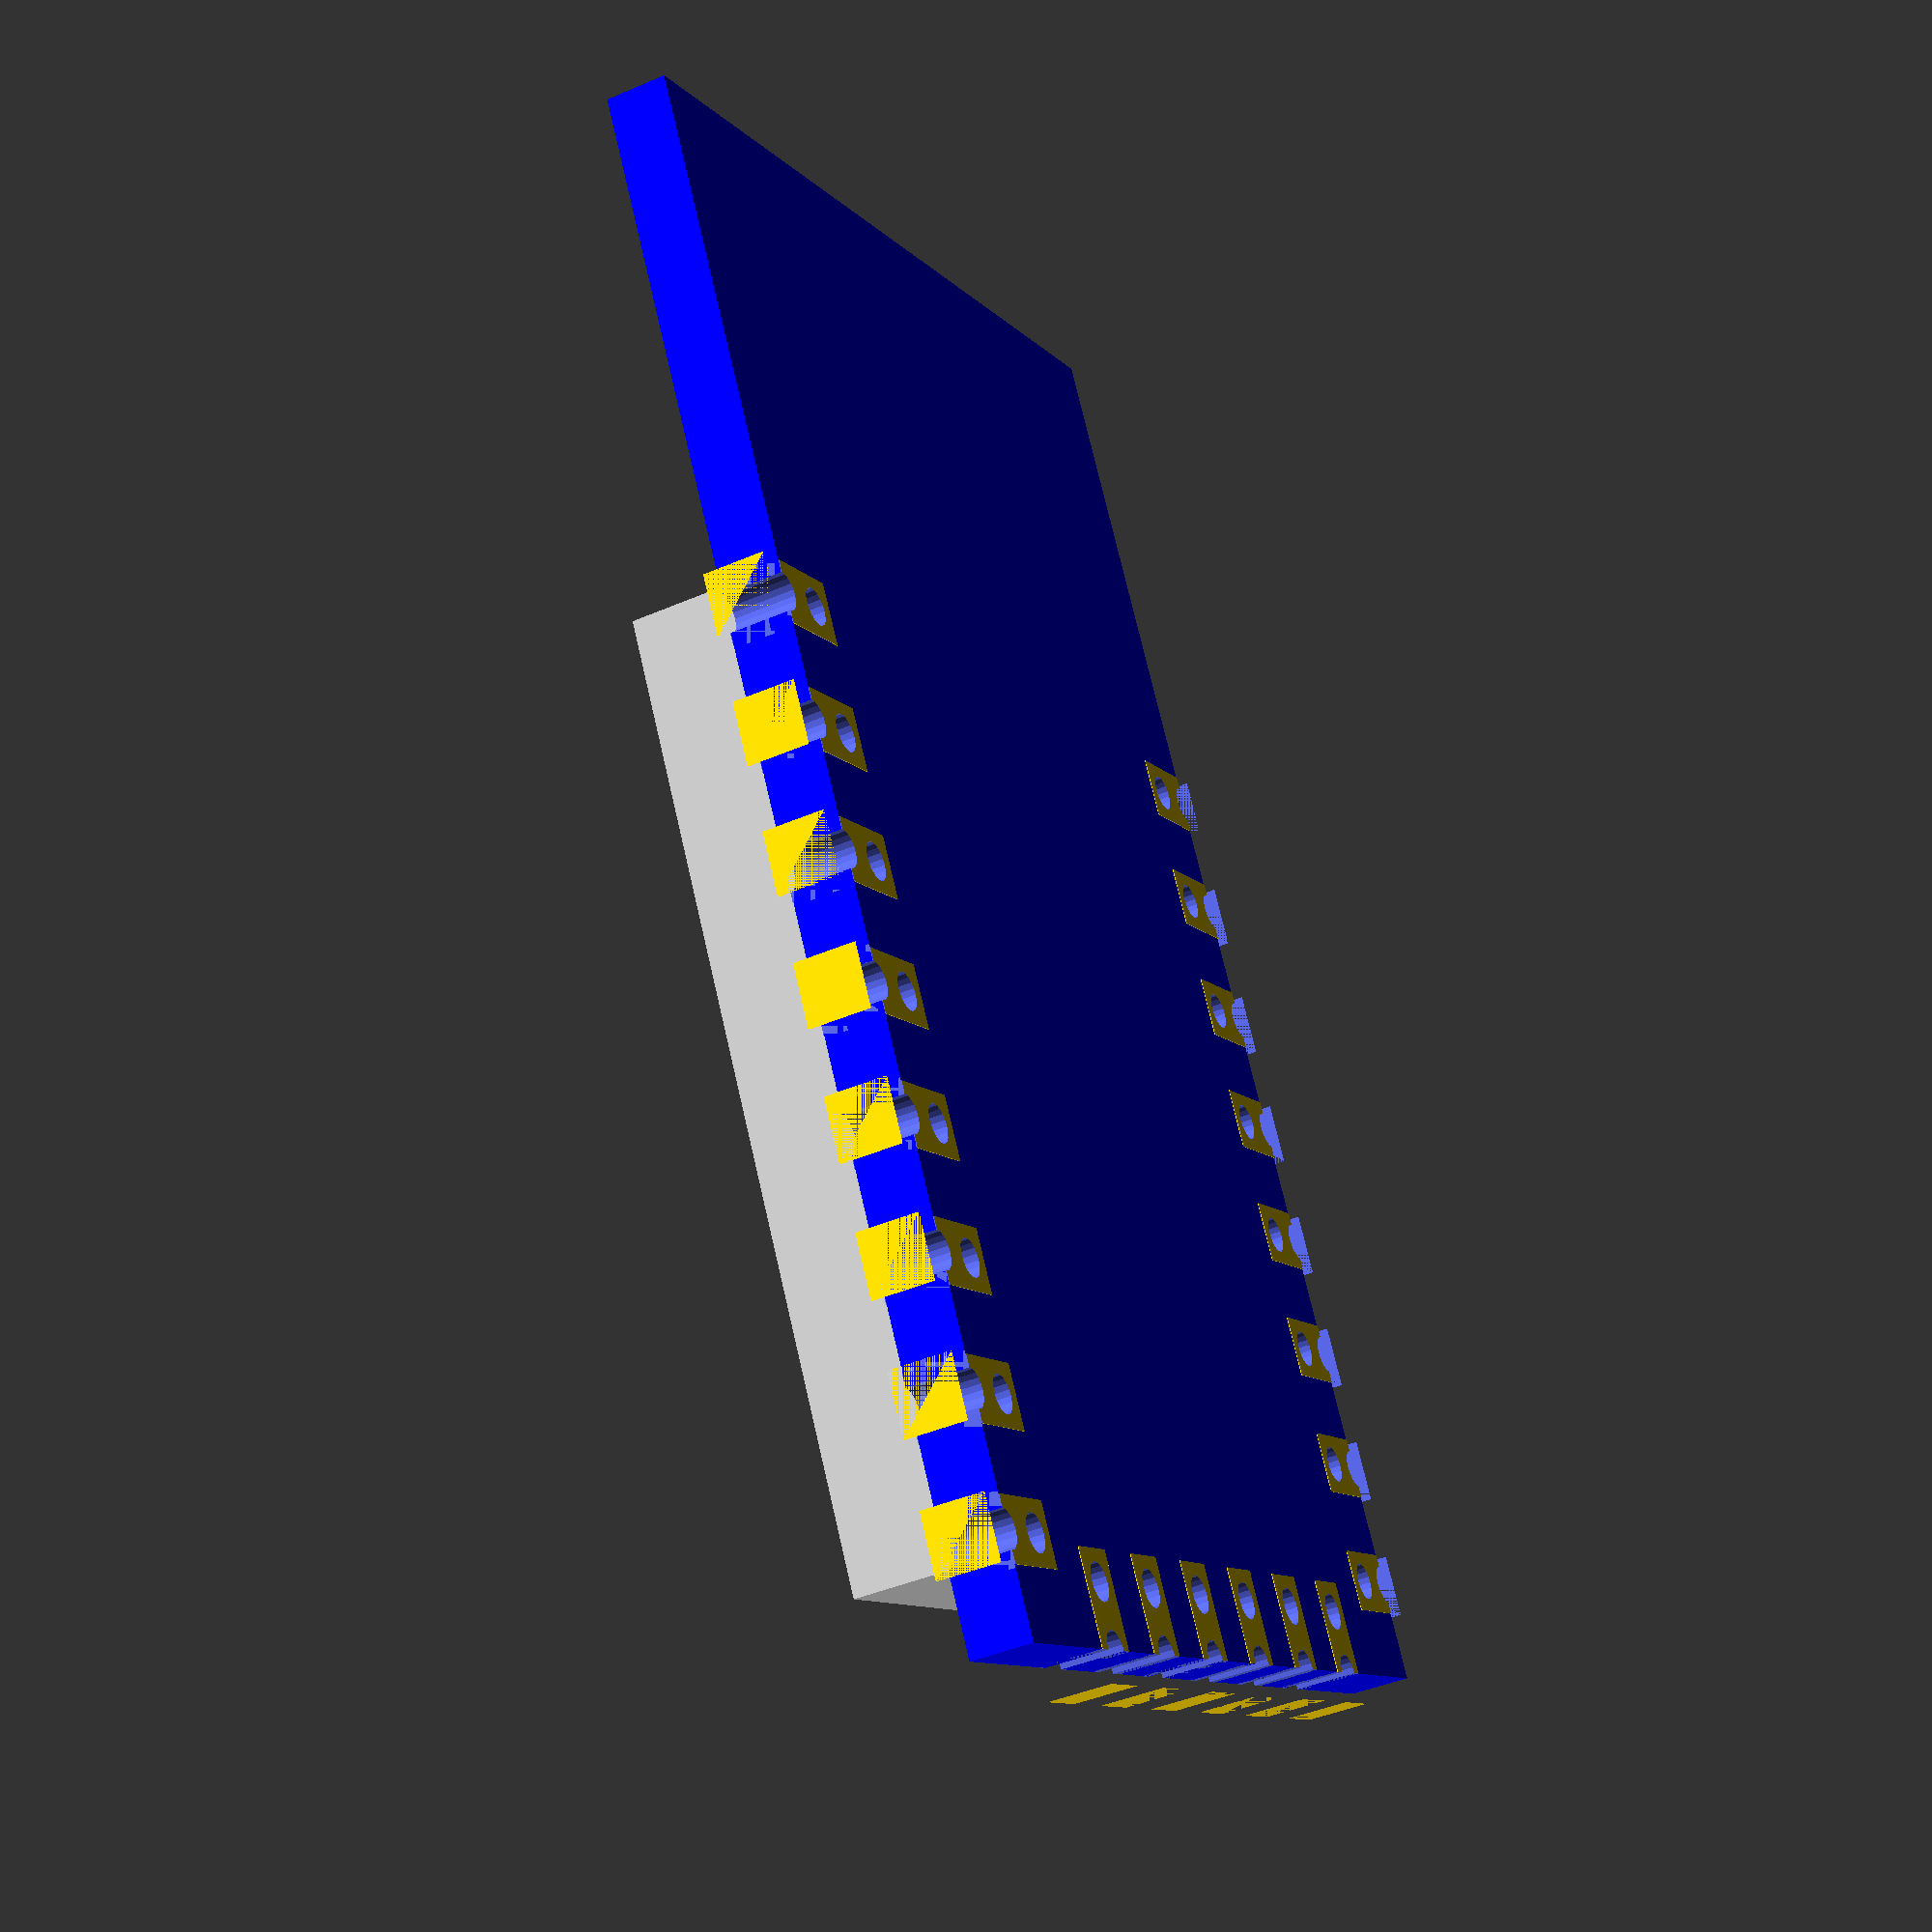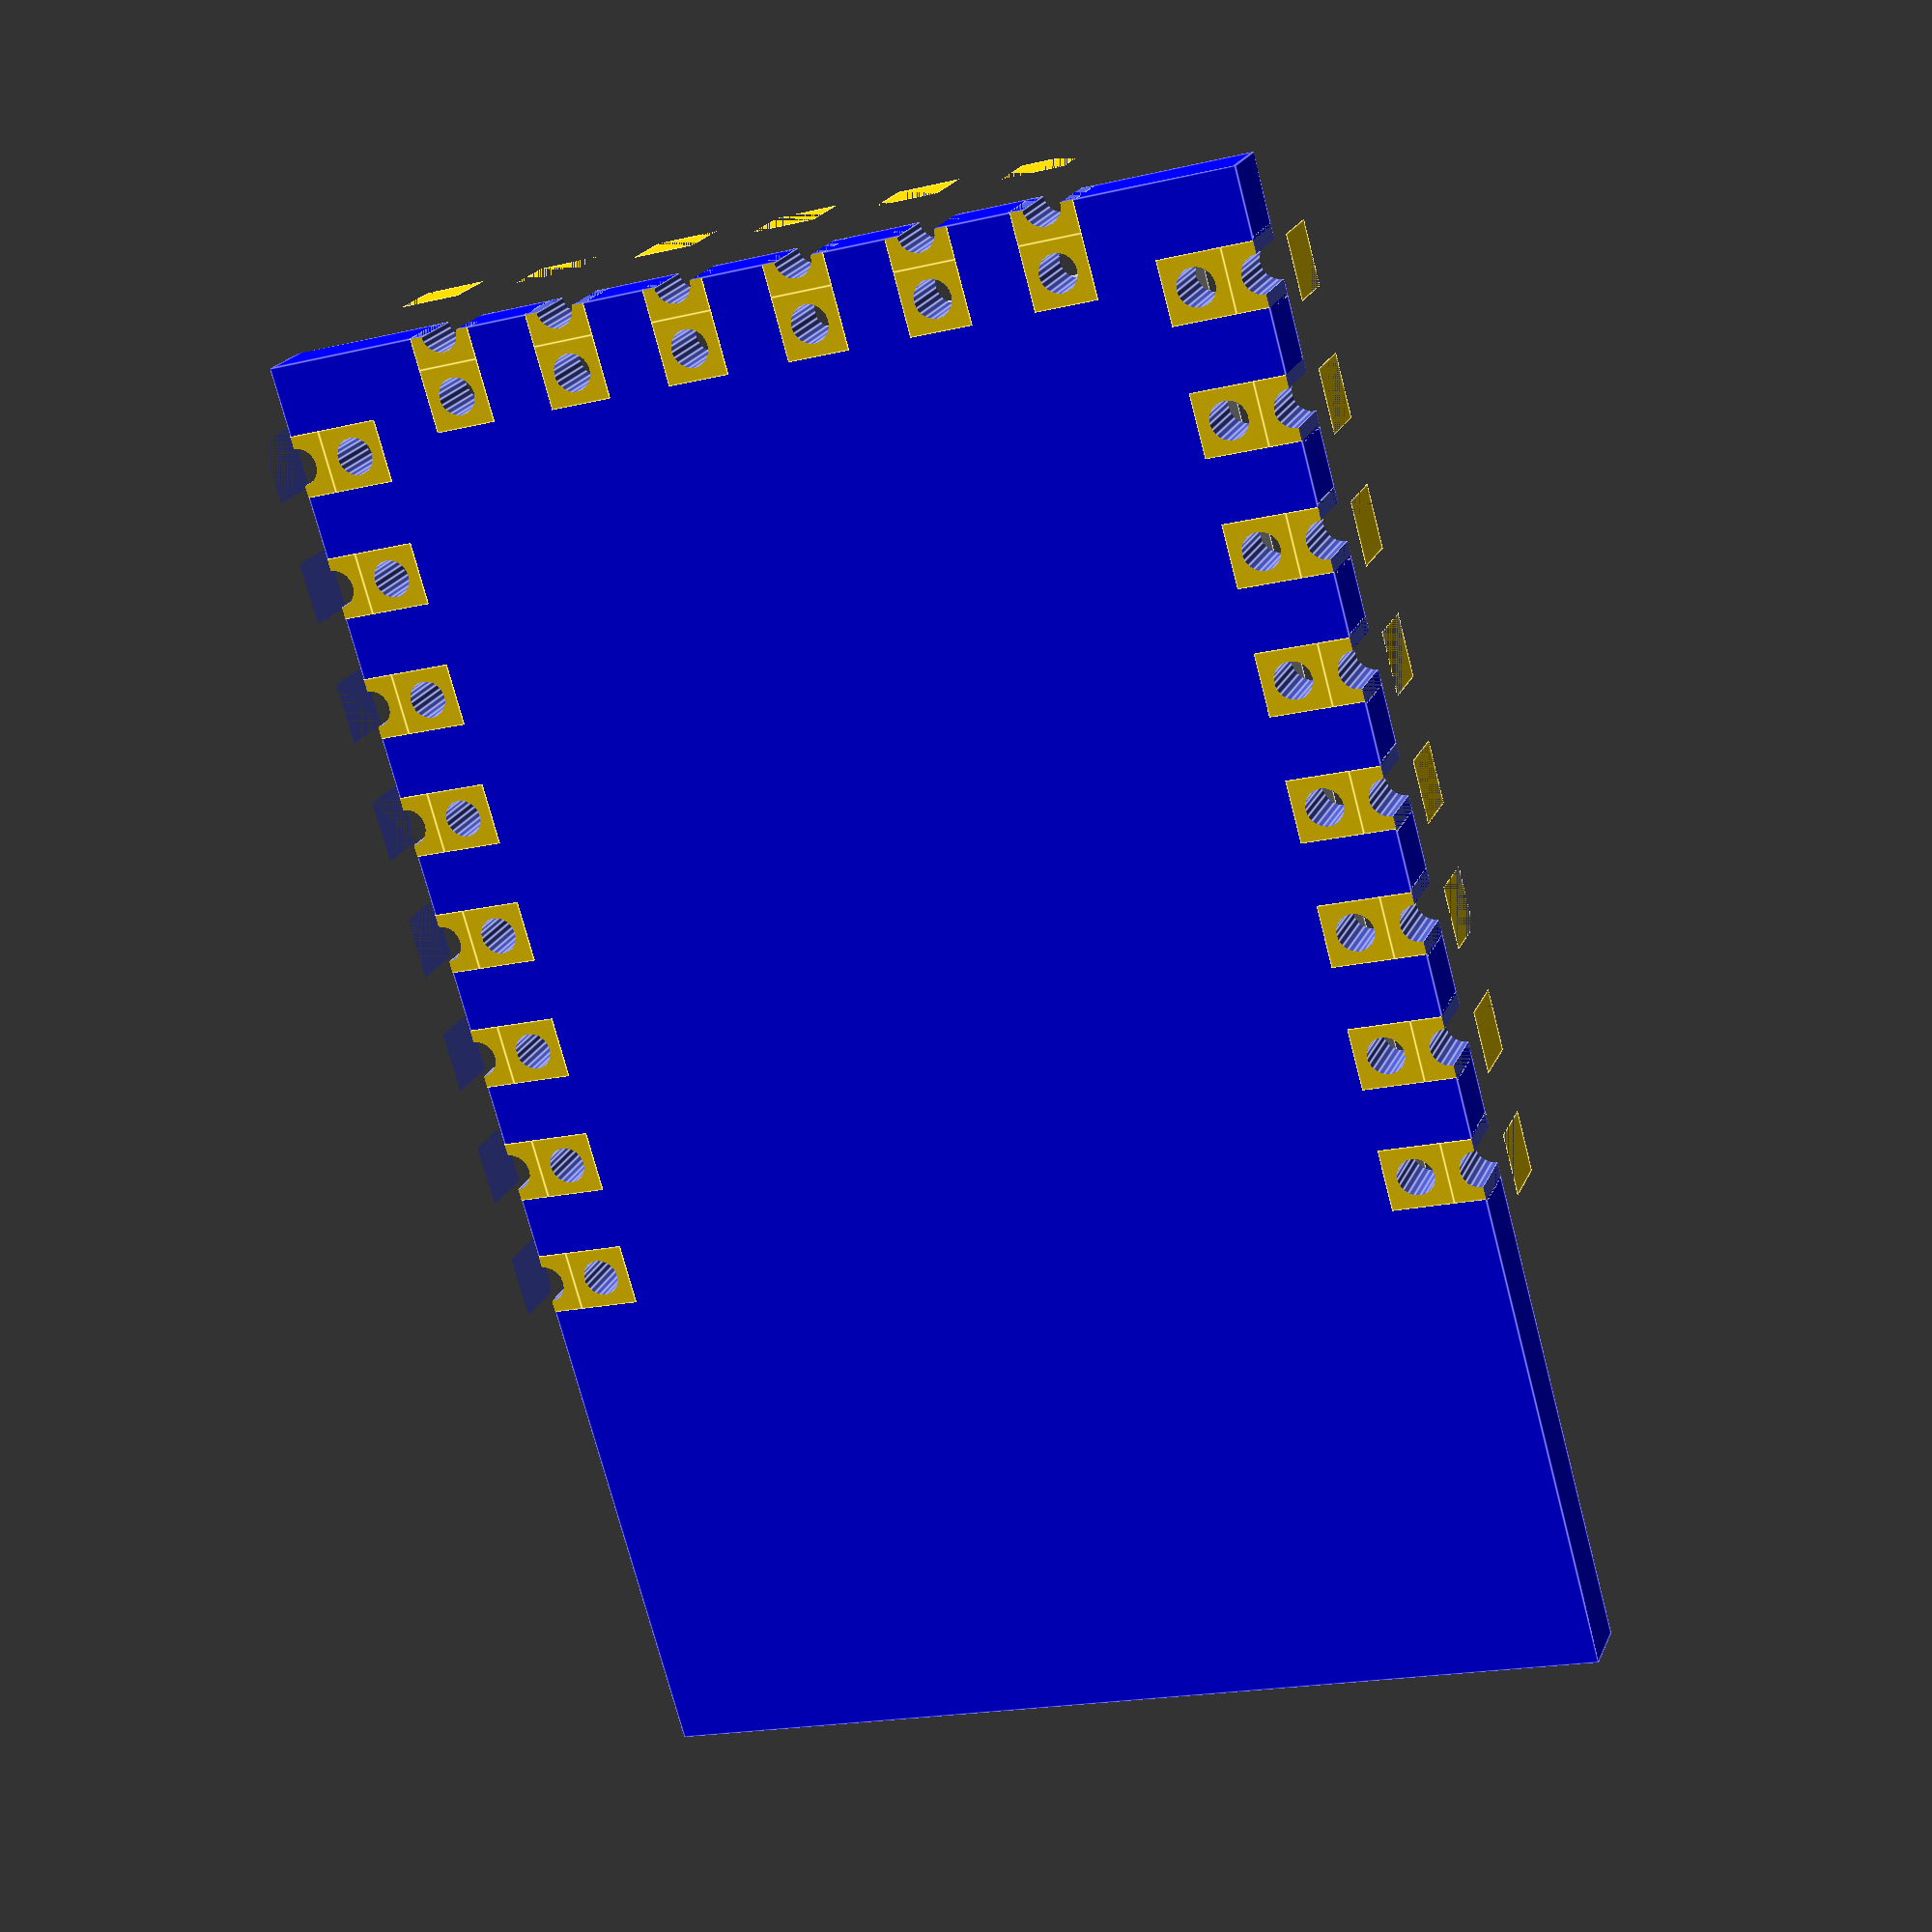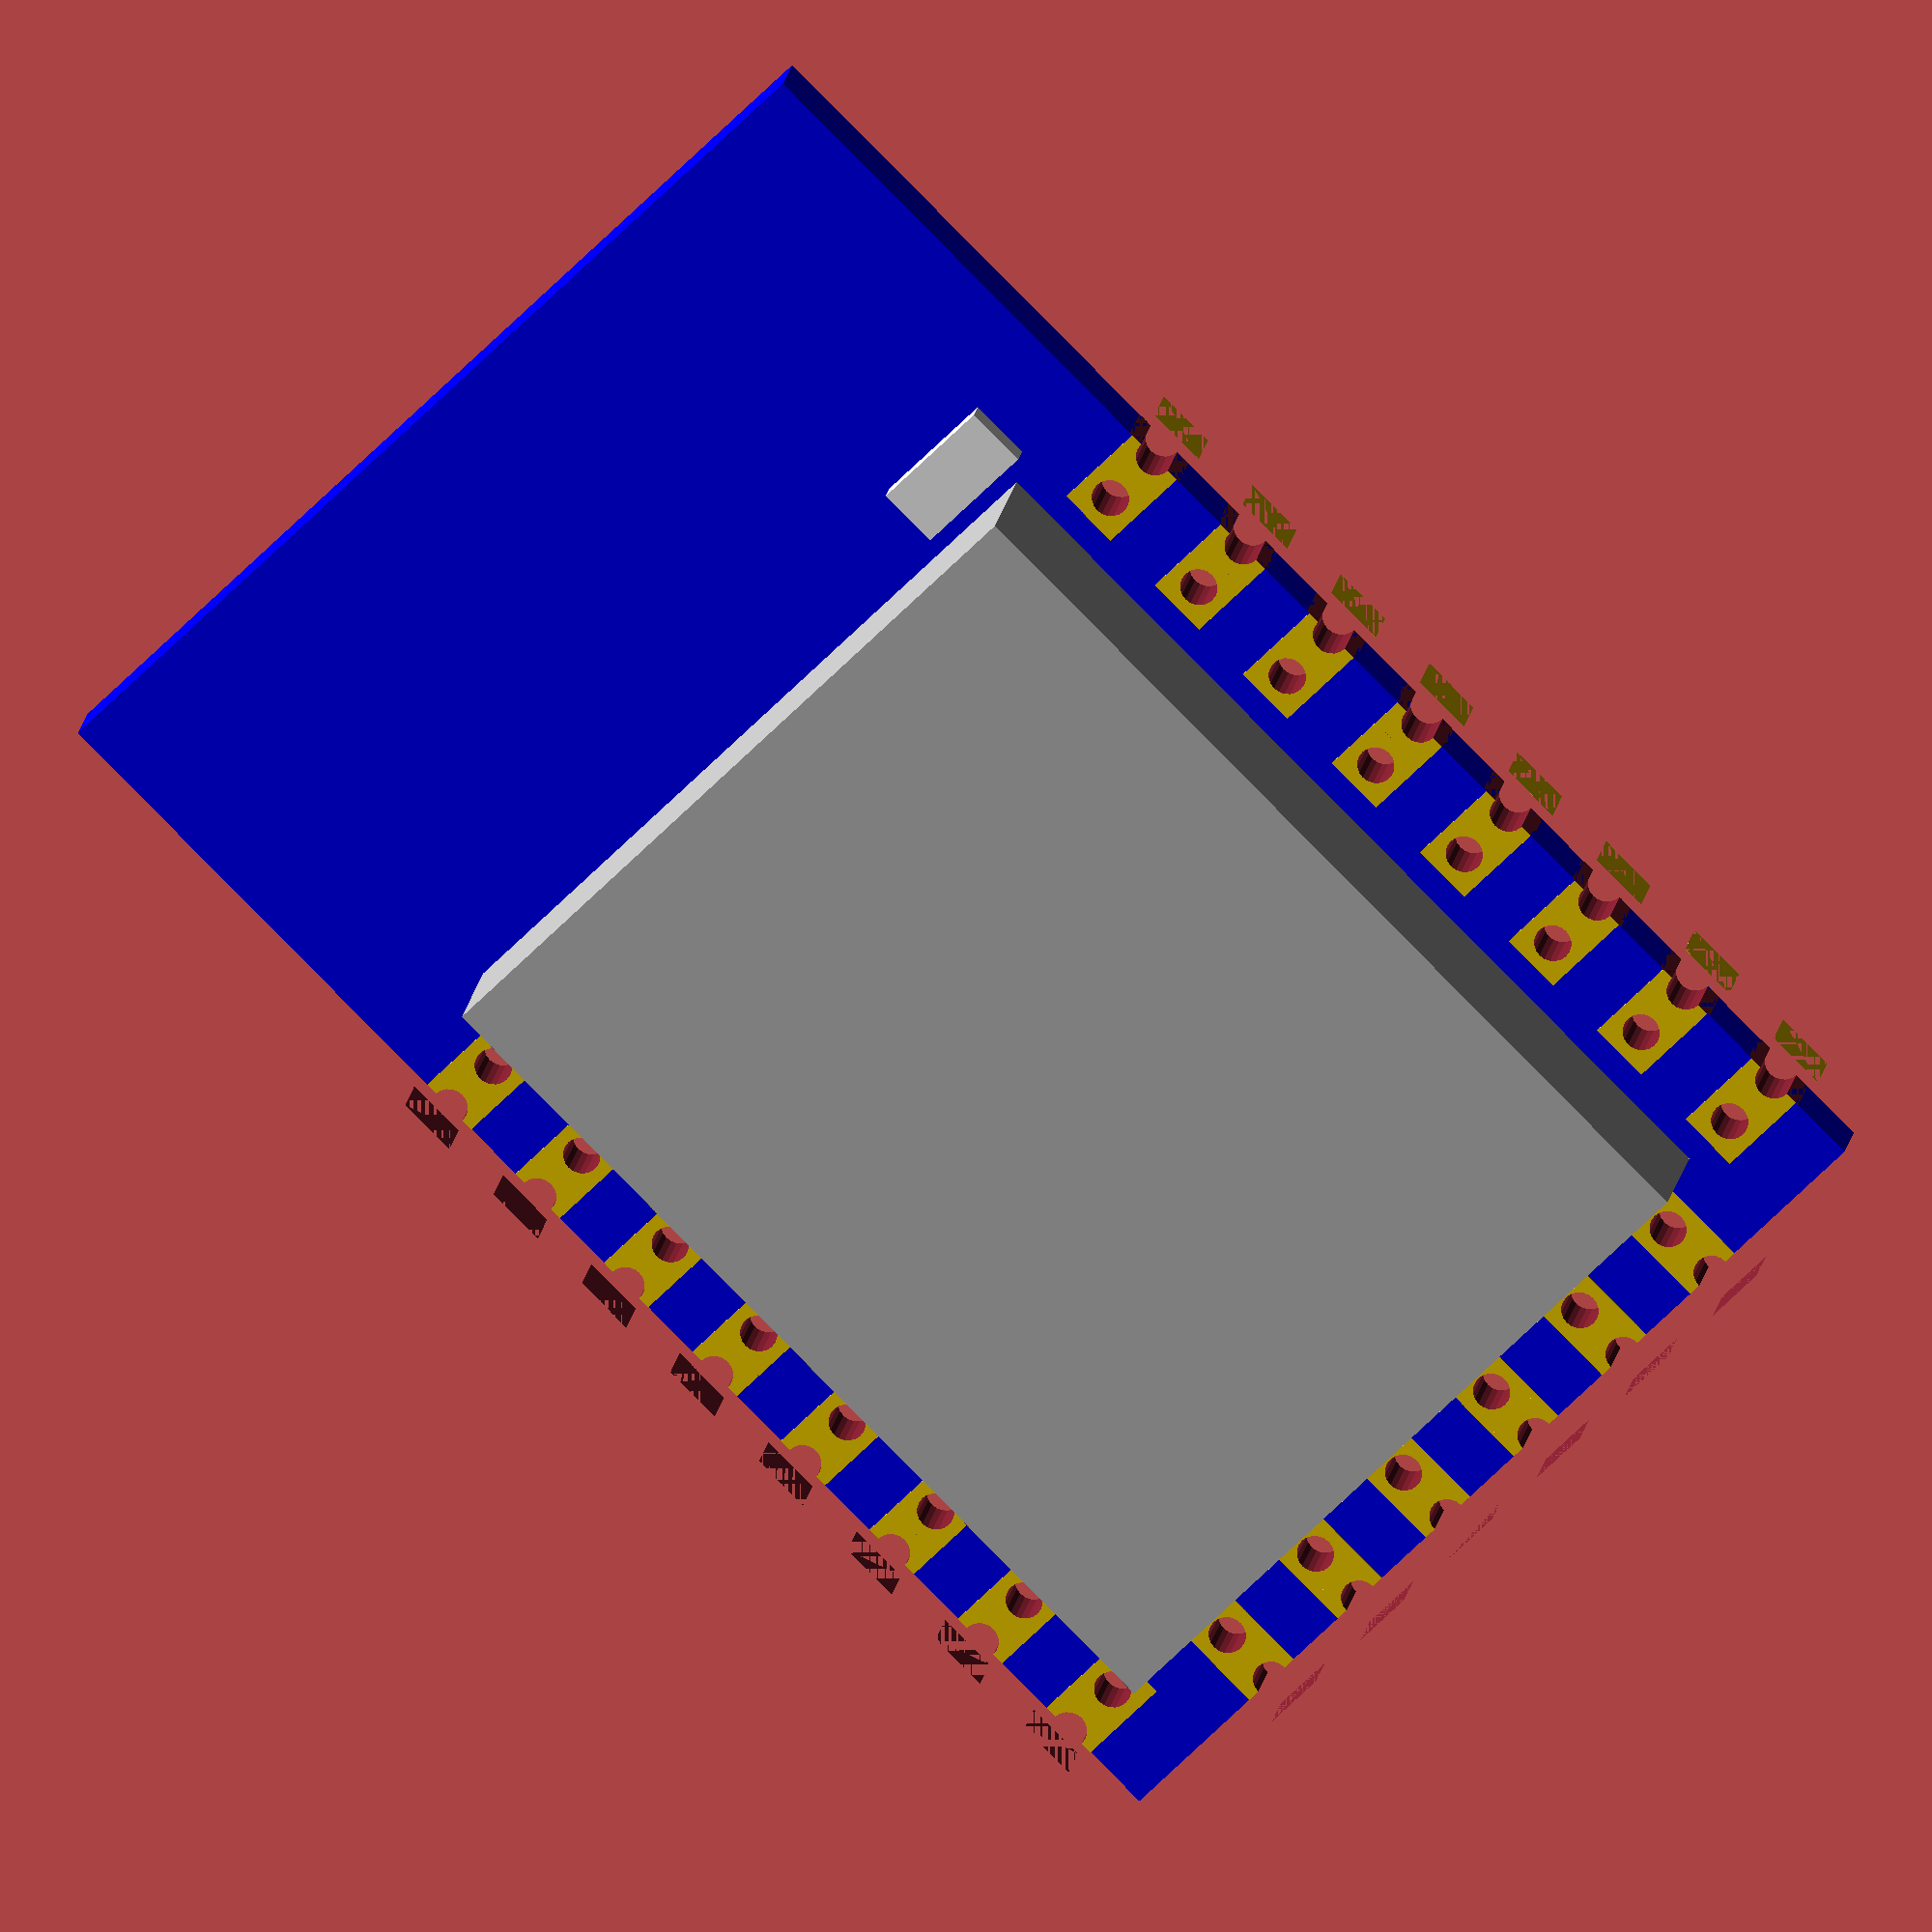
<openscad>
fragments=20;
module halfPad() {
    color("Gold", a=1) {
        difference() {
            cube(size=[1,1,1], center=true);
            cylinder(h=2,d=0.6,center = true, $fn=fragments);
        };
    };
};

module padHoles(x, y, zRot = 0) {
    rotate([0, 0, zRot]) {
        translate([x, y, 0]) {
            cylinder(h=2,d=0.6,center=true,$fn=fragments);
            translate([1,0,0]) {
                cylinder(h=2,d=0.6,center=true,$fn=fragments);
            };
        };
    };
};

module pad(x, y, zRot = 0) {
    rotate([0, 0, zRot]) {
        translate([x, y, 0]) {
            halfPad();
            difference() {
                translate([1,0,0]) {
                    halfPad();
                    };
                translate([1.25,0,0]) {
                    cube(size=[0.5,1.1,1.1], center=true);
                    };
            };
        };
    };
};

module pads() {
    pad(0,0);
    pad(0,2);
    pad(0,4);
    pad(0,6);
    pad(0,8);
    pad(0,10);
    pad(0,12);
    pad(0,14);
    pad(14,0,180);
    pad(14,-2,180);
    pad(14,-4,180);
    pad(14,-6,180);
    pad(14,-8,180);
    pad(14,-10,180);
    pad(14,-12,180);
    pad(14,-14,180);
    
    pad(0.6,-2,-90);
    pad(0.6,-4,-90);
    pad(0.6,-6,-90);
    pad(0.6,-8,-90);
    pad(0.6,-10,-90);
    pad(0.6,-12,-90);
};

module holes() {
    padHoles(0,0);
    padHoles(0,2);
    padHoles(0,4);
    padHoles(0,6);
    padHoles(0,8);
    padHoles(0,10);
    padHoles(0,12);
    padHoles(0,14);
    padHoles(14,0,180);
    padHoles(14,-2,180);
    padHoles(14,-4,180);
    padHoles(14,-6,180);
    padHoles(14,-8,180);
    padHoles(14,-10,180);
    padHoles(14,-12,180);
    padHoles(14,-14,180);
    
    padHoles(0.6,-2,-90);
    padHoles(0.6,-4,-90);
    padHoles(0.6,-6,-90);
    padHoles(0.6,-8,-90);
    padHoles(0.6,-10,-90);
    padHoles(0.6,-12,-90);
};

// Translate so that pin 1 and the bottom of the board
// is the reference point (0,0,0)
translate([14,-14,0.50]) {
    // pcb
    difference() {
        union() {
            color("Blue", a=1) {
                translate([-15, -1.6, -0.49]) {
                    cube(size=[16, 24, .98], center = false);
                };
            };
            pads();
        };
        holes();
    };

    //shield
    translate([-15 + 1.98, 0, 0.5]) {
        color("Silver", a=1) {
            cube(size=[12.1, 15.2, 2.3], center = false);
        };
    };

    //led
    translate([-2.5,15.5,0.5]){
        color("White", a=1) {
        cube(size=[2,1,0.4], center=false);
        };
    };
};

</openscad>
<views>
elev=42.7 azim=29.5 roll=117.3 proj=p view=solid
elev=338.4 azim=195.4 roll=198.6 proj=p view=edges
elev=342.3 azim=314.9 roll=8.6 proj=o view=wireframe
</views>
